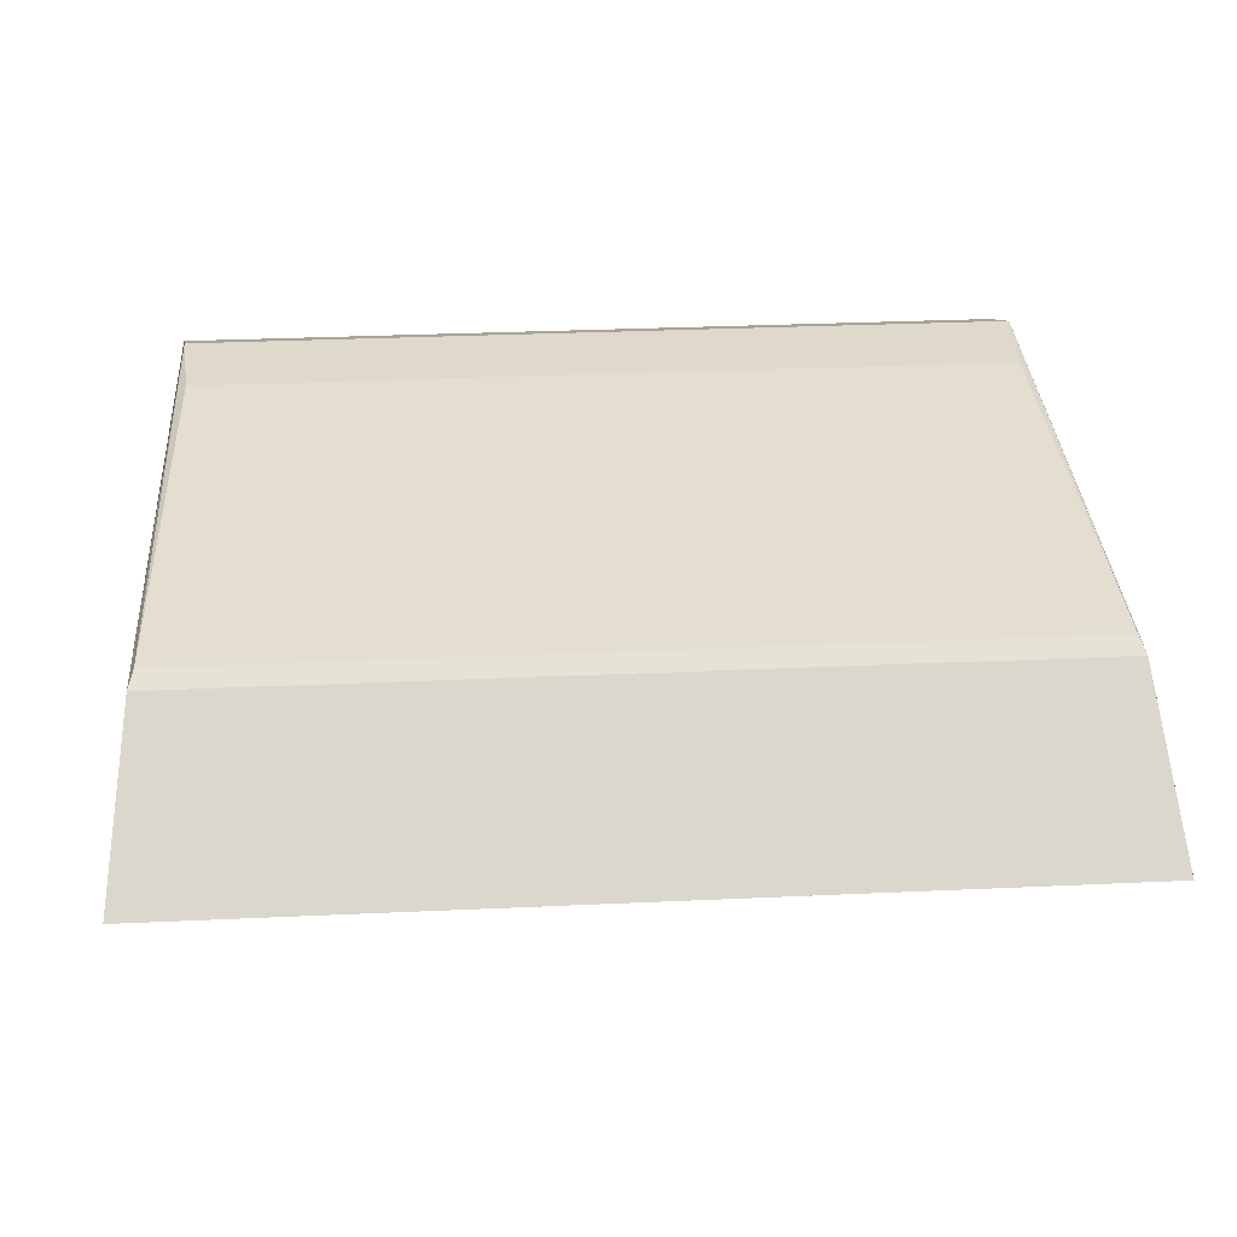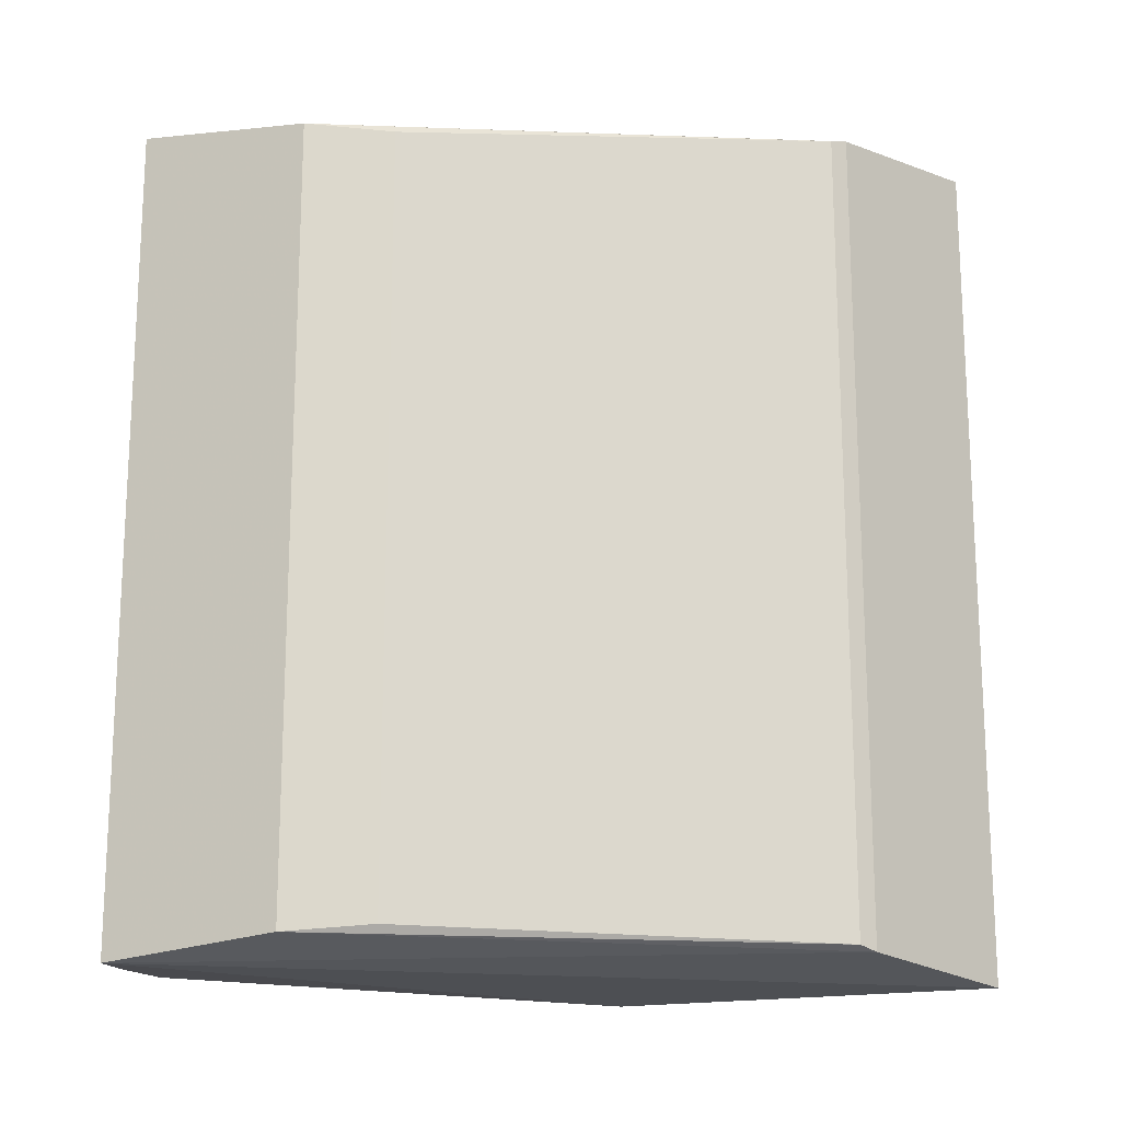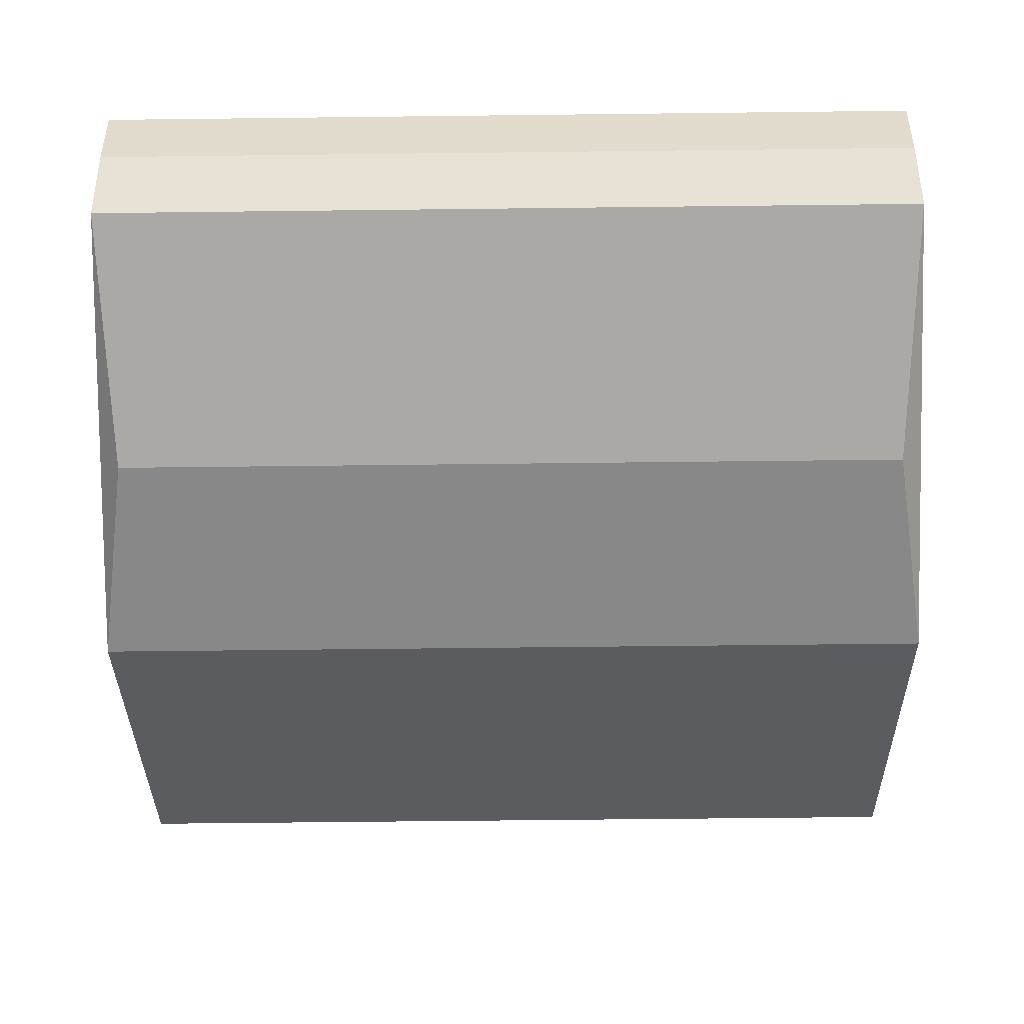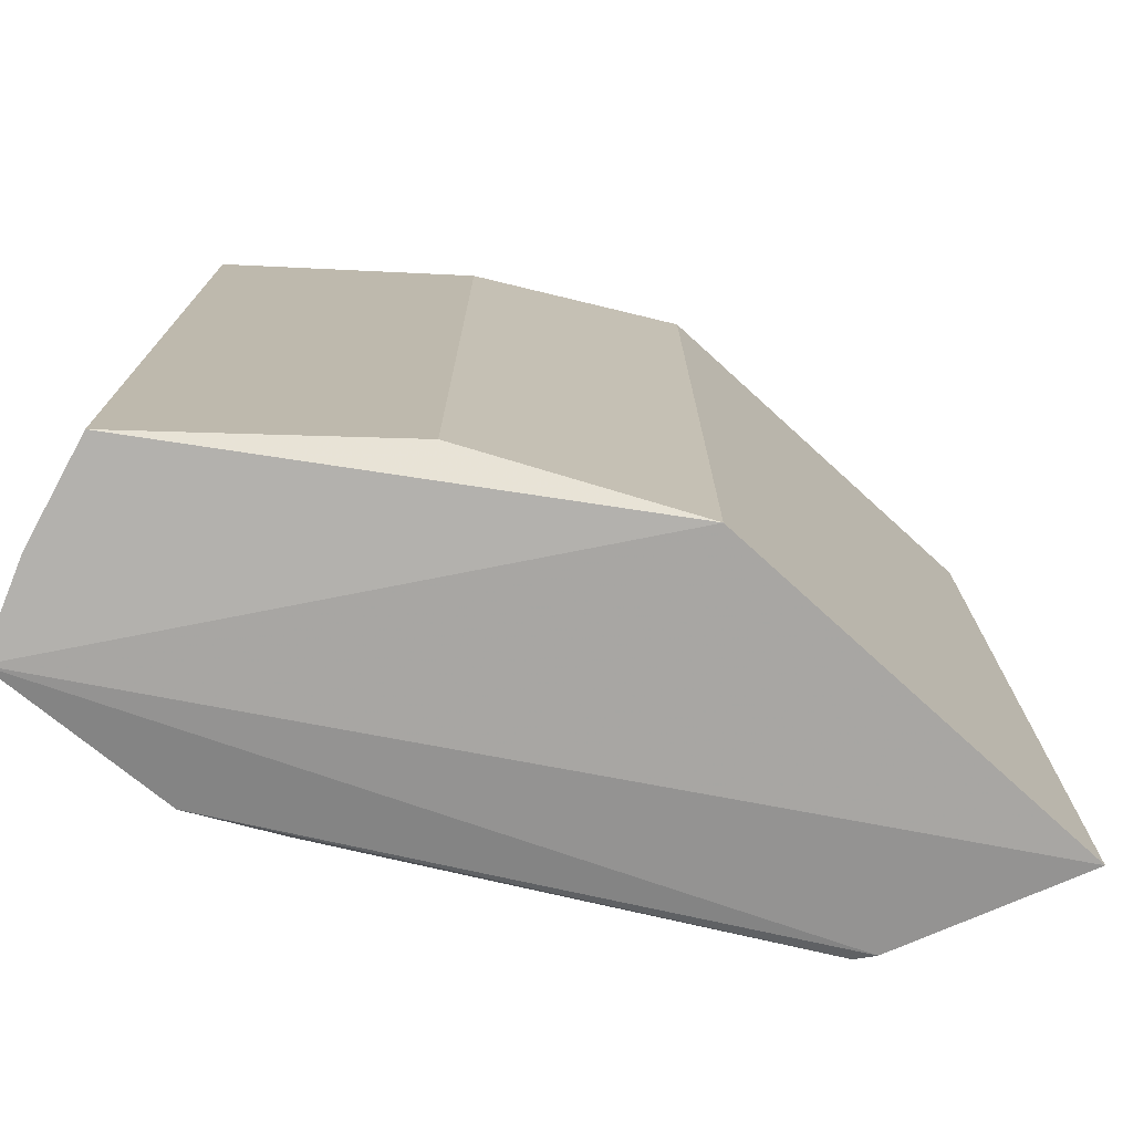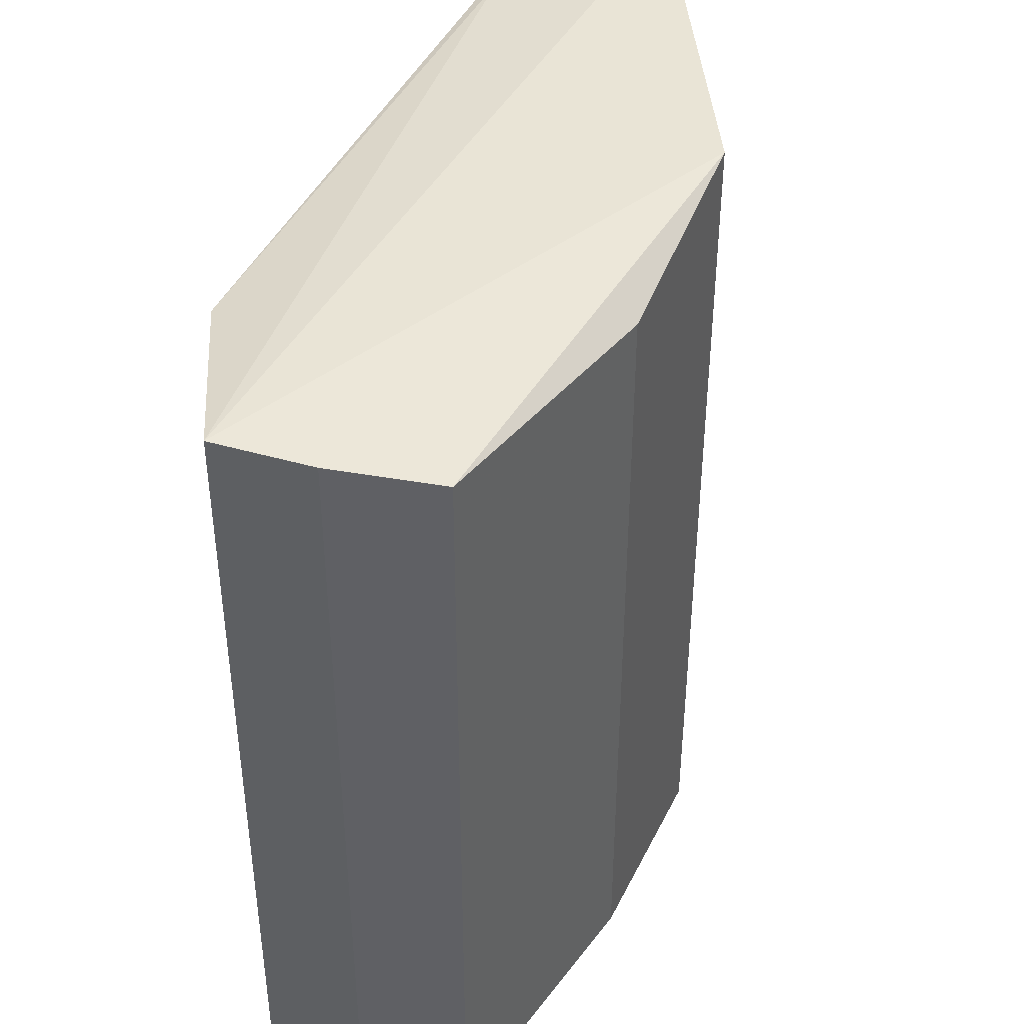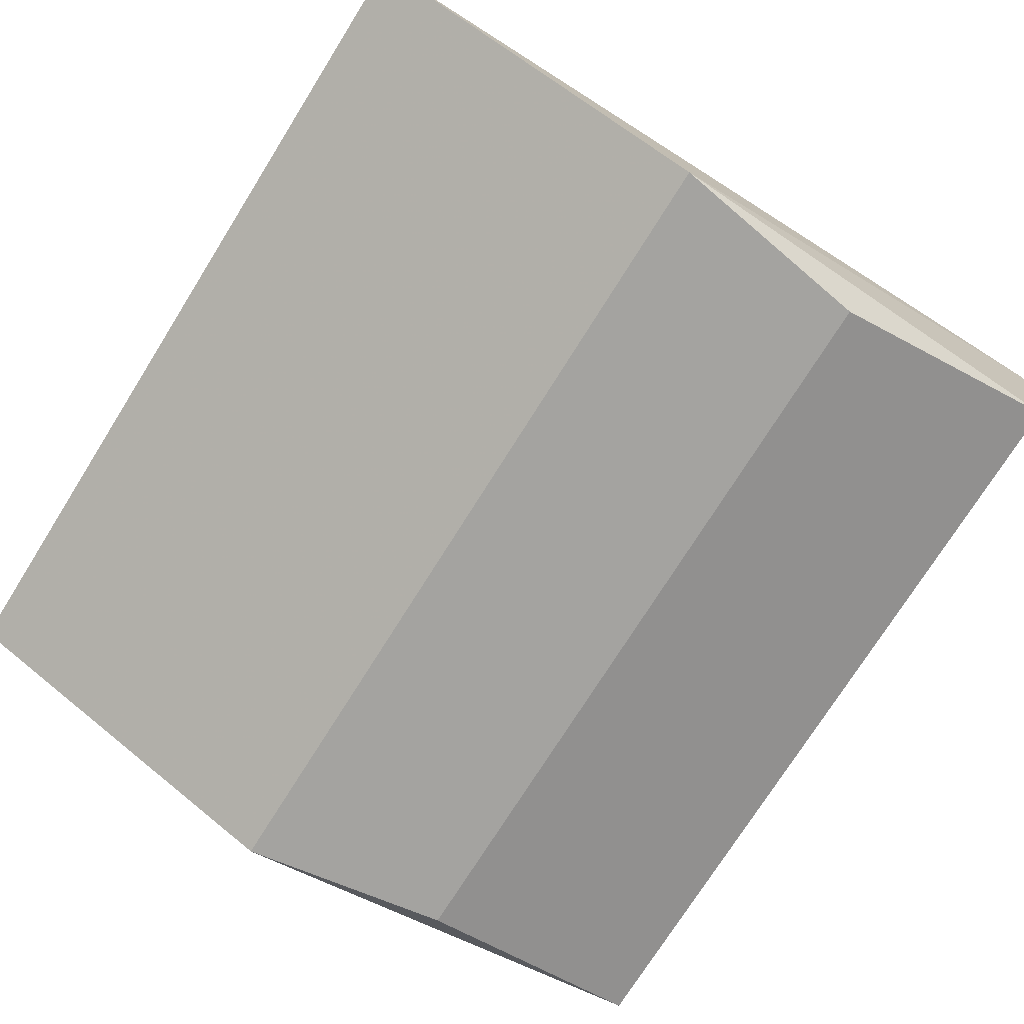
<metadata>
{"format":"obj","ext":"obj","renderer":"f3d","projection":"perspective","resolution":1024,"background":"white","views":[{"elev":29.7,"azim":86.1,"up":"+Y"},{"elev":73.1,"azim":0.0,"up":"+Y"},{"elev":-59.2,"azim":-89.3,"up":"+Y"},{"elev":-75.2,"azim":-18.4,"up":"+Z"},{"elev":43.2,"azim":-71.1,"up":"+Z"},{"elev":-74.4,"azim":147.9,"up":"+Y"}]}
</metadata>
<code>
v 0.6611 0.8727 0.9618
v -0.9822 0.6026 -0.9822
v -0.995 0.8204 -0.995
v 1.016 0.5397 -1.016
v -0.3528 0.1903 0.941
v -0.995 0.8204 0.995
v 0.1587 0.1587 -1.016
v 1.016 0.5397 1.016
v -0.3787 0.9806 -0.9323
v -0.9392 0.3601 -0.9697
v 0.6611 0.8727 -0.9618
v -0.5939 0.9882 0.9503
v -0.9392 0.3601 0.9697
v 0.1587 0.1587 1.016
v -0.3528 0.1903 -0.941
v -0.5939 0.9882 -0.9503
v -0.3787 0.9806 0.9323
v 0.7003 0.8461 -0.9744
v 0.7003 0.8461 0.9744
v -0.9822 0.6026 0.9822
f 13 6 20
f 3 2 6
f 3 4 7
f 7 4 8
f 2 3 10
f 3 7 10
f 9 1 11
f 3 6 12
f 2 10 13
f 10 5 13
f 5 7 14
f 7 8 14
f 8 6 14
f 6 13 14
f 13 5 14
f 7 5 15
f 5 10 15
f 10 7 15
f 9 11 16
f 3 12 16
f 12 9 16
f 1 9 17
f 12 1 17
f 9 12 17
f 4 3 18
f 8 4 18
f 11 1 18
f 3 16 18
f 16 11 18
f 6 8 19
f 1 12 19
f 12 6 19
f 18 1 19
f 8 18 19
f 6 2 20
f 2 13 20

</code>
